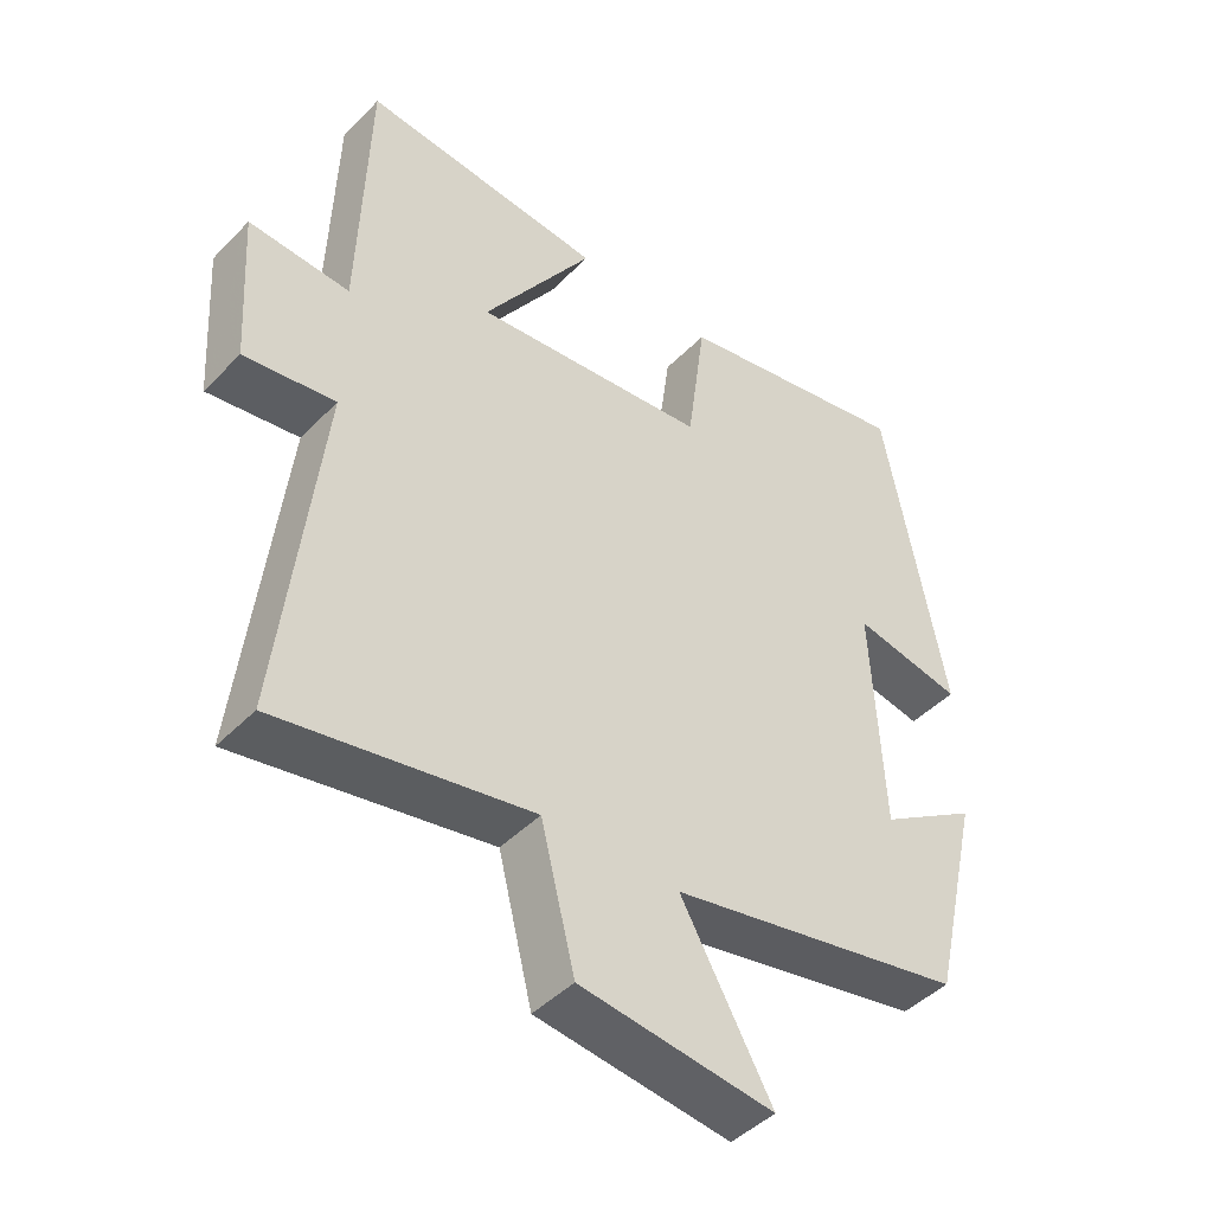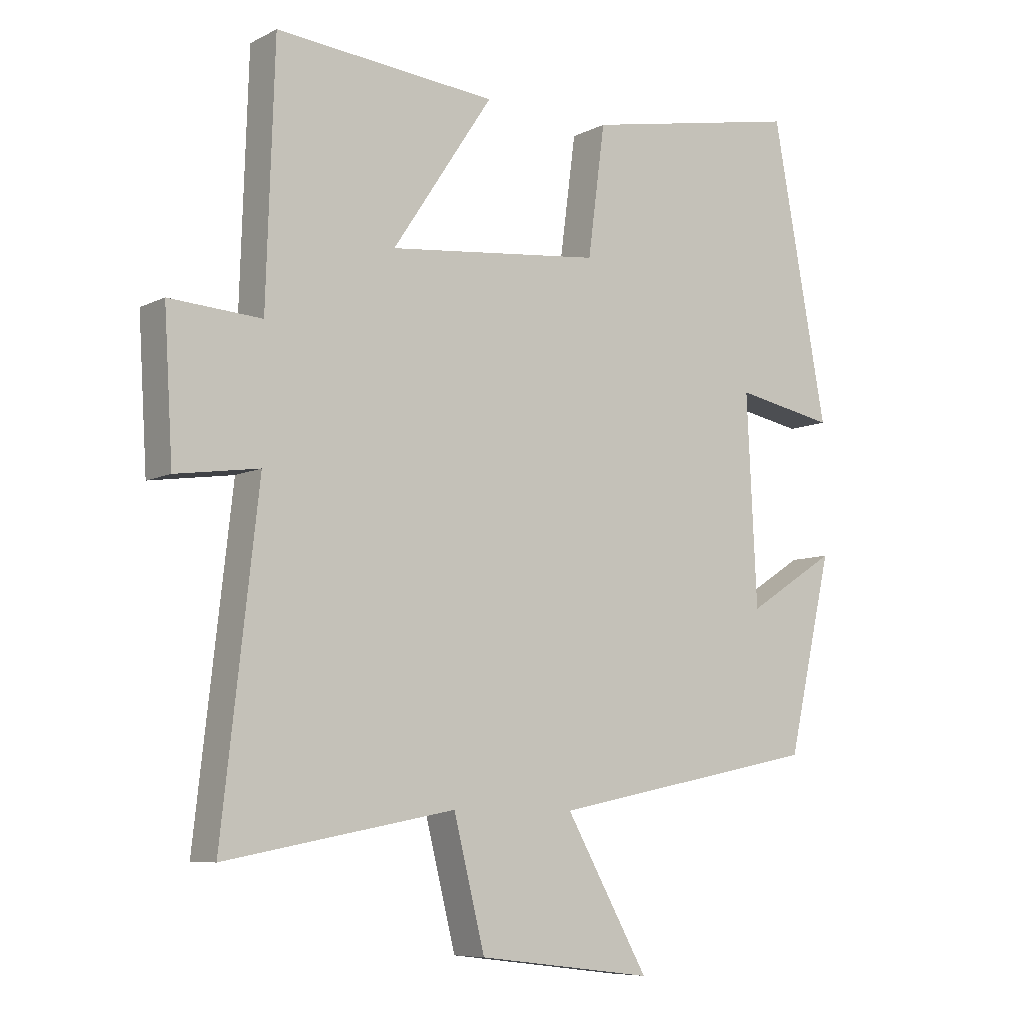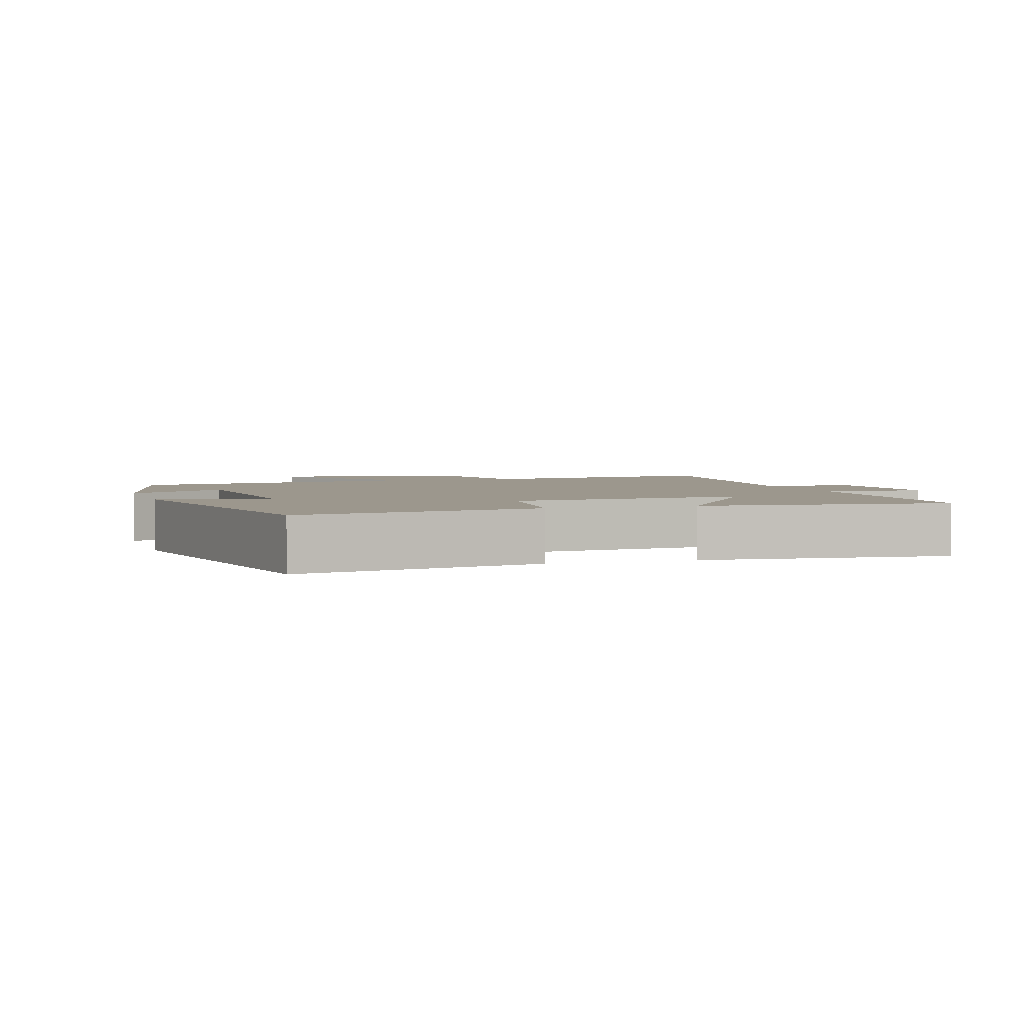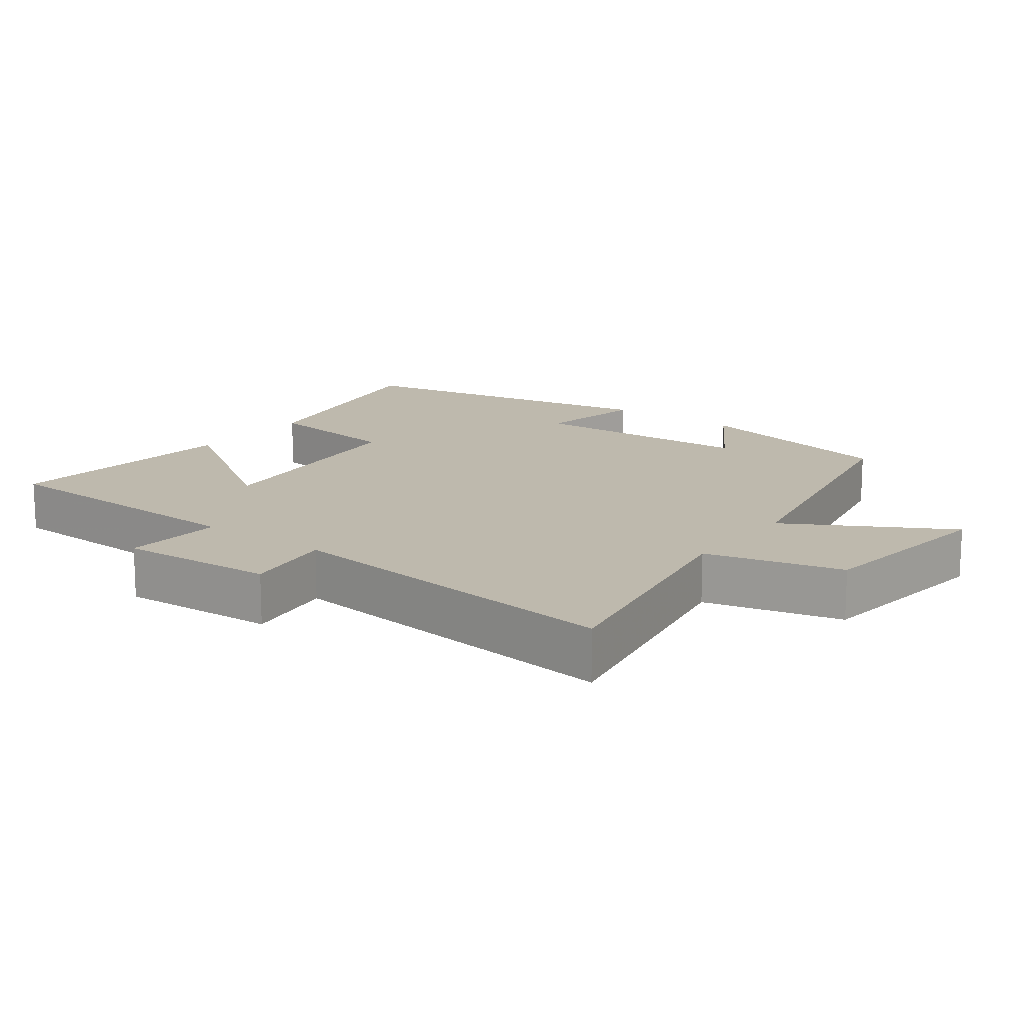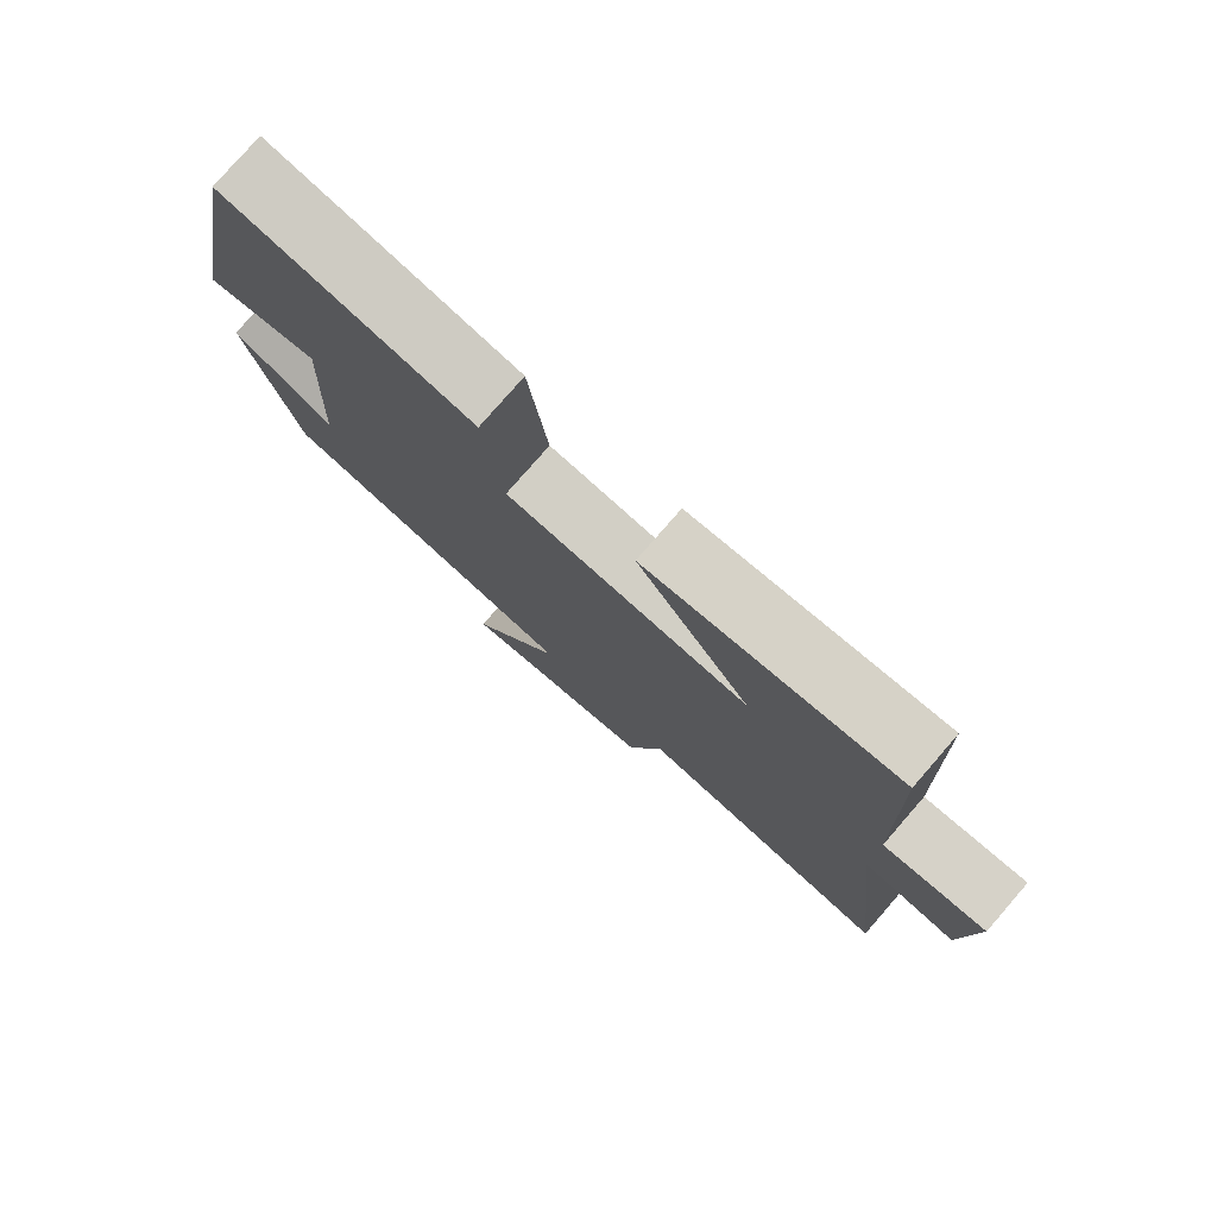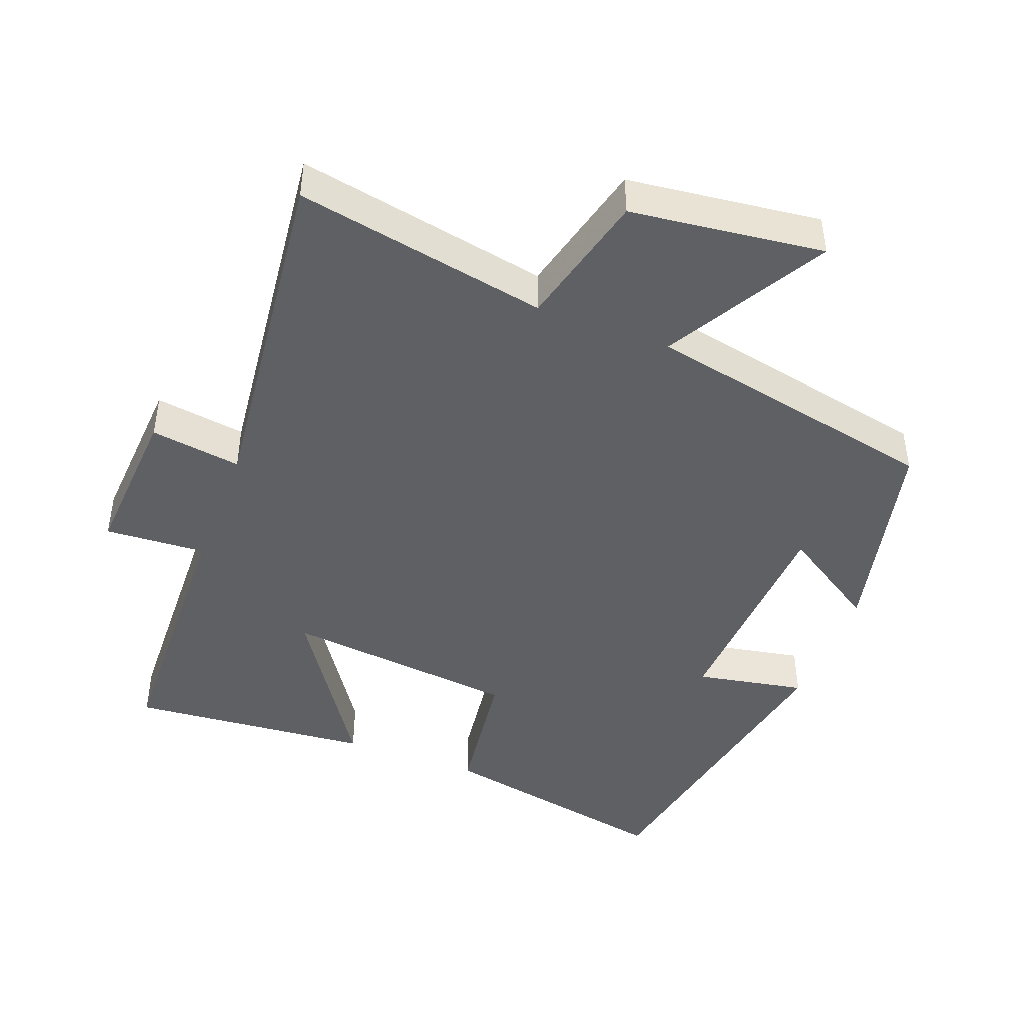
<metadata>
{"format":"obj","ext":"obj","renderer":"f3d","projection":"perspective","resolution":1024,"background":"white","views":[{"elev":-45.0,"azim":139.3,"up":"+Z"},{"elev":-7.8,"azim":143.8,"up":"+Z"},{"elev":2.9,"azim":-17.6,"up":"+Y"},{"elev":15.1,"azim":126.9,"up":"+Y"},{"elev":78.6,"azim":41.0,"up":"+Z"},{"elev":-44.8,"azim":159.1,"up":"+Y"}]}
</metadata>
<code>
v -0.429 0.07 -0.414
v -0.5 0.07 -0.107
v -0.358 0.07 -0.197
v -0.342 0.07 0.131
v -0.5 0.07 0.101
v -0.413 0.07 0.568
v -0.068 0.07 0.5
v -0.041 0.07 0.296
v 0.297 0.07 0.26
v 0.138 0.07 0.5
v 0.487 0.07 0.531
v 0.5 0.07 0.135
v 0.645 0.07 0.144
v 0.631 0.07 -0.082
v 0.5 0.07 -0.063
v 0.557 0.07 -0.568
v 0.194 0.07 -0.5
v 0.145 0.07 -0.697
v -0.133 0.07 -0.731
v -0.002 0.07 -0.5
v -0.429 0 -0.414
v -0.5 0 -0.107
v -0.358 0 -0.197
v -0.342 0 0.131
v -0.5 0 0.101
v -0.413 0 0.568
v -0.068 0 0.5
v -0.041 0 0.296
v 0.297 0 0.26
v 0.138 0 0.5
v 0.487 0 0.531
v 0.5 0 0.135
v 0.645 0 0.144
v 0.631 0 -0.082
v 0.5 0 -0.063
v 0.557 0 -0.568
v 0.194 0 -0.5
v 0.145 0 -0.697
v -0.133 0 -0.731
v -0.002 0 -0.5
f 17 18 19 20
f 17 20 1
f 15 16 17
f 15 17 1
f 12 13 14 15
f 9 10 11 12
f 8 9 12 15
f 5 6 7 8
f 4 5 8
f 3 4 8 15
f 1 2 3
f 1 3 15
f 40 39 38 37
f 21 40 37
f 37 36 35
f 21 37 35
f 35 34 33 32
f 32 31 30 29
f 35 32 29 28
f 28 27 26 25
f 28 25 24
f 35 28 24 23
f 23 22 21
f 35 23 21
f 1 21 22 2
f 2 22 23 3
f 3 23 24 4
f 4 24 25 5
f 5 25 26 6
f 6 26 27 7
f 7 27 28 8
f 8 28 29 9
f 9 29 30 10
f 10 30 31 11
f 11 31 32 12
f 12 32 33 13
f 13 33 34 14
f 14 34 35 15
f 15 35 36 16
f 16 36 37 17
f 17 37 38 18
f 18 38 39 19
f 19 39 40 20
f 20 40 21 1

</code>
